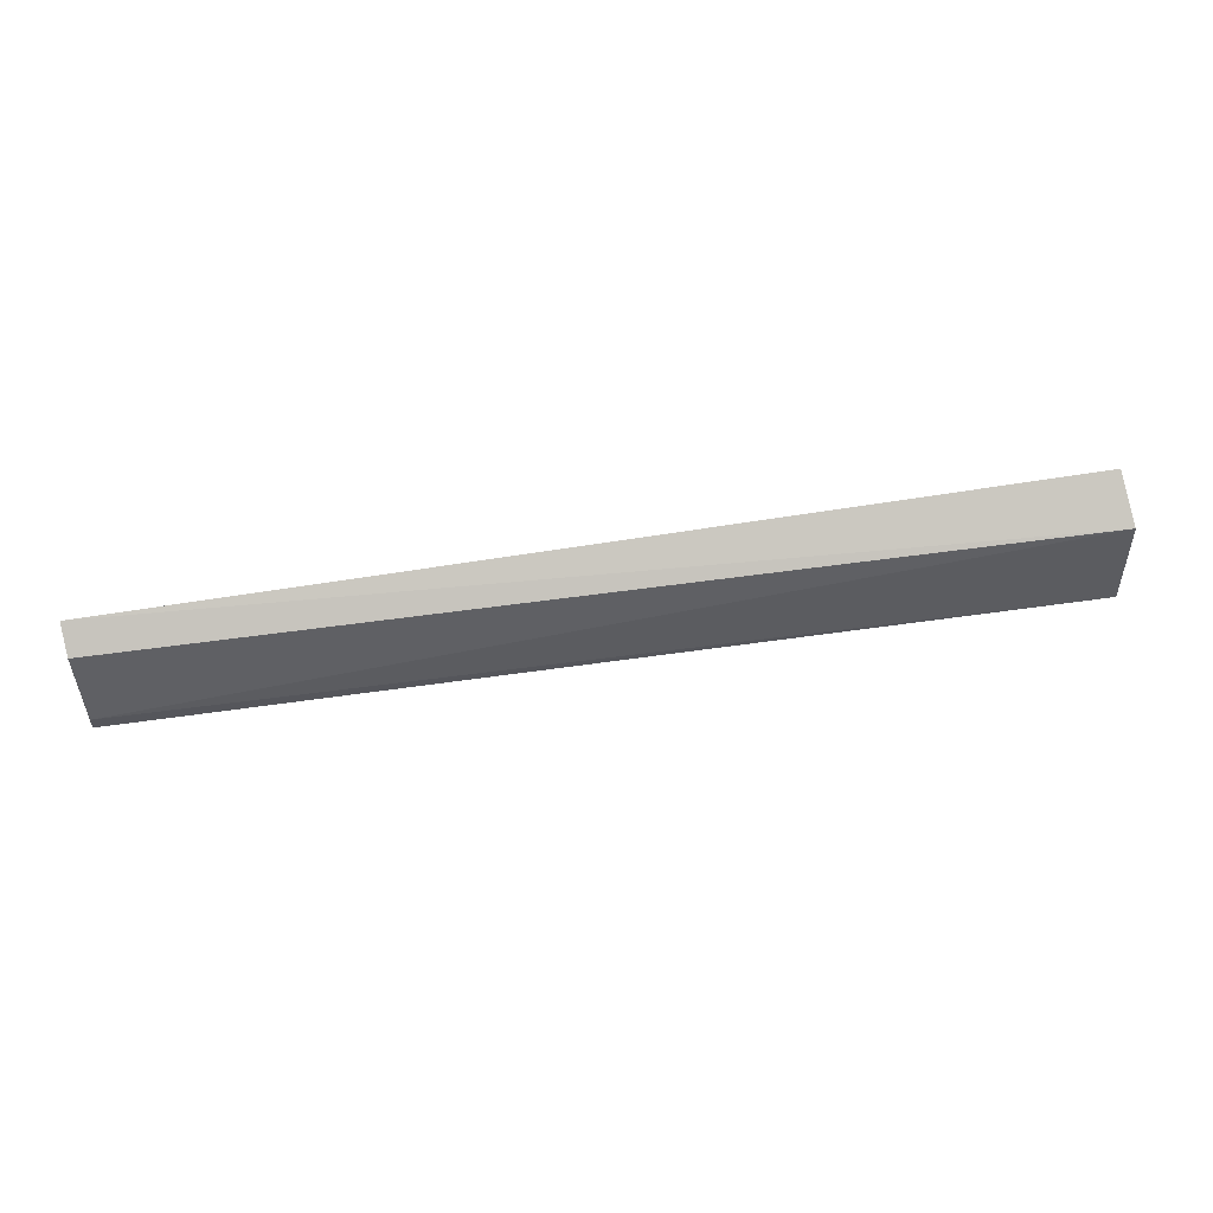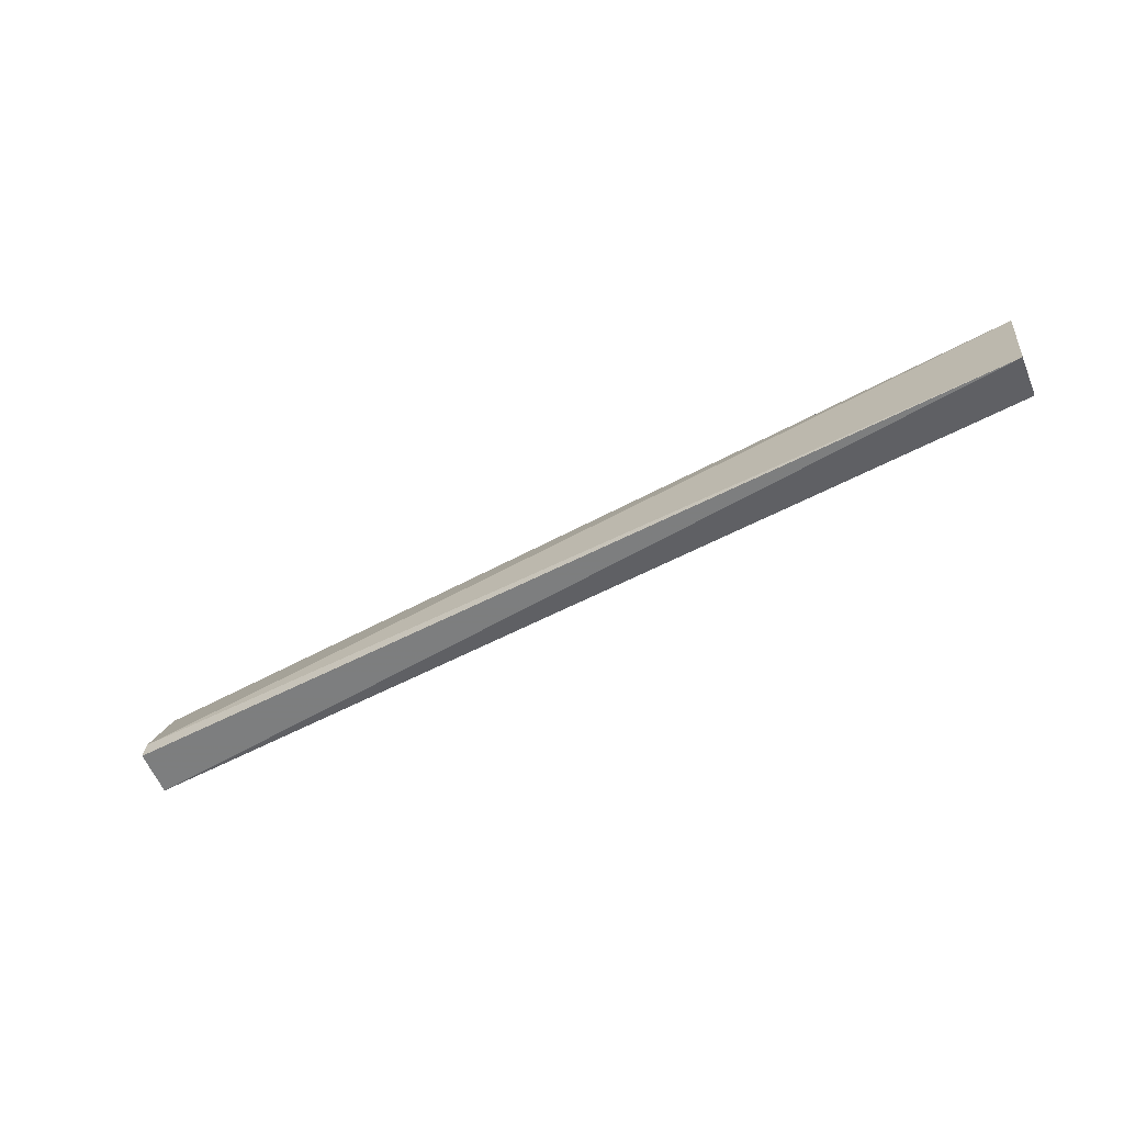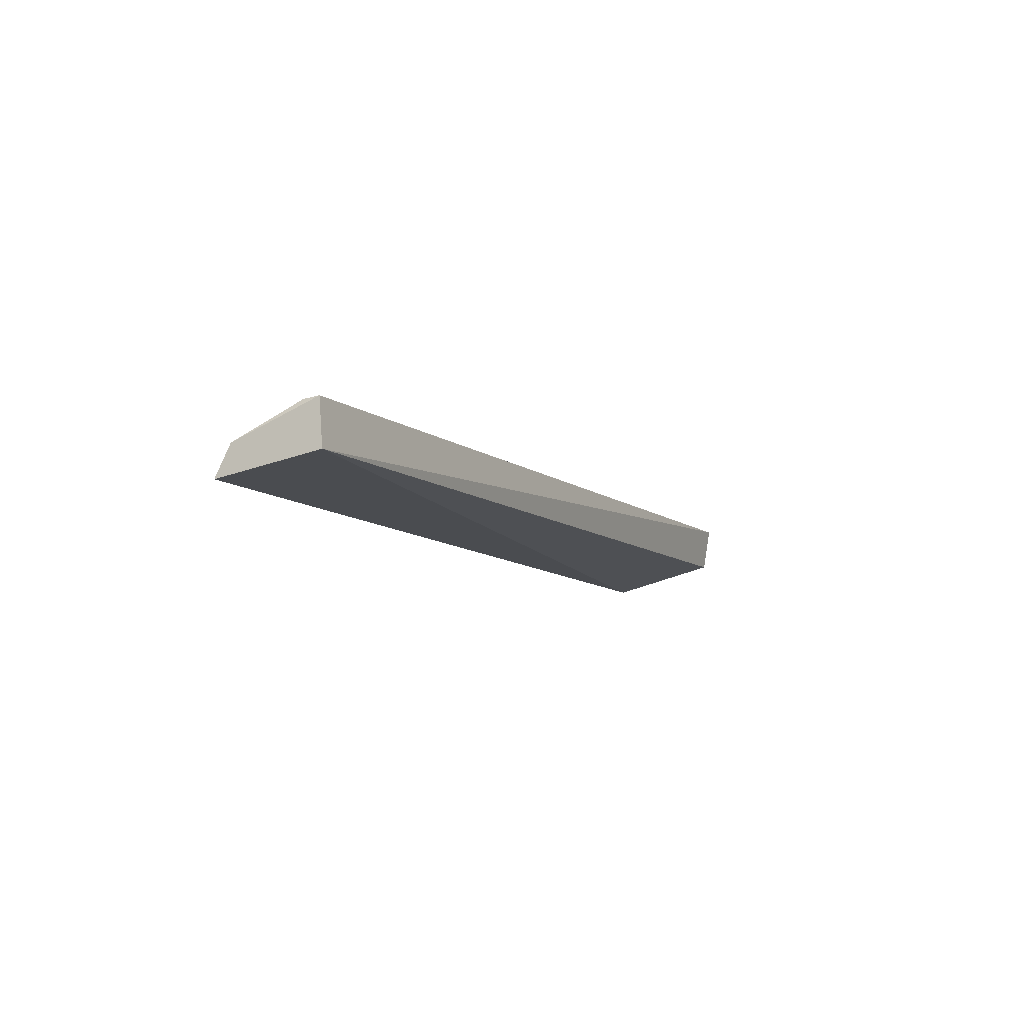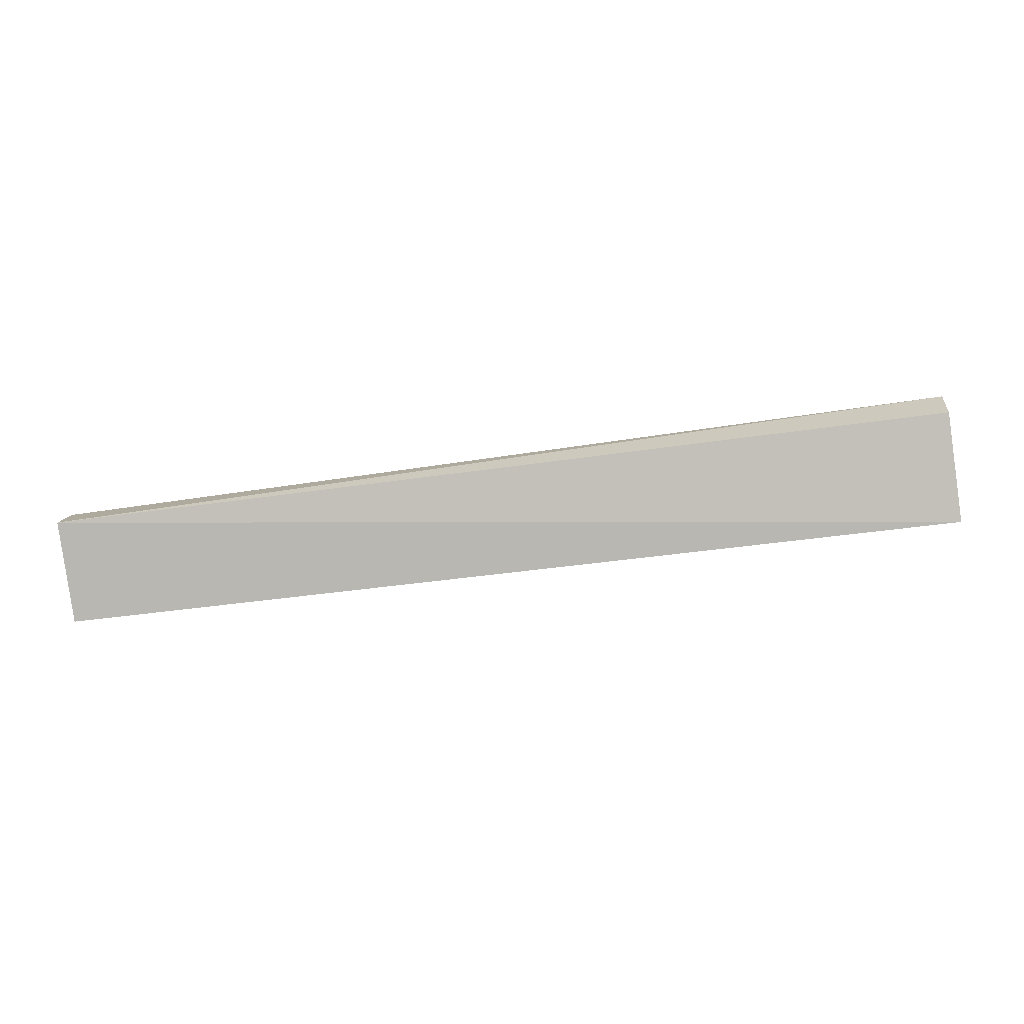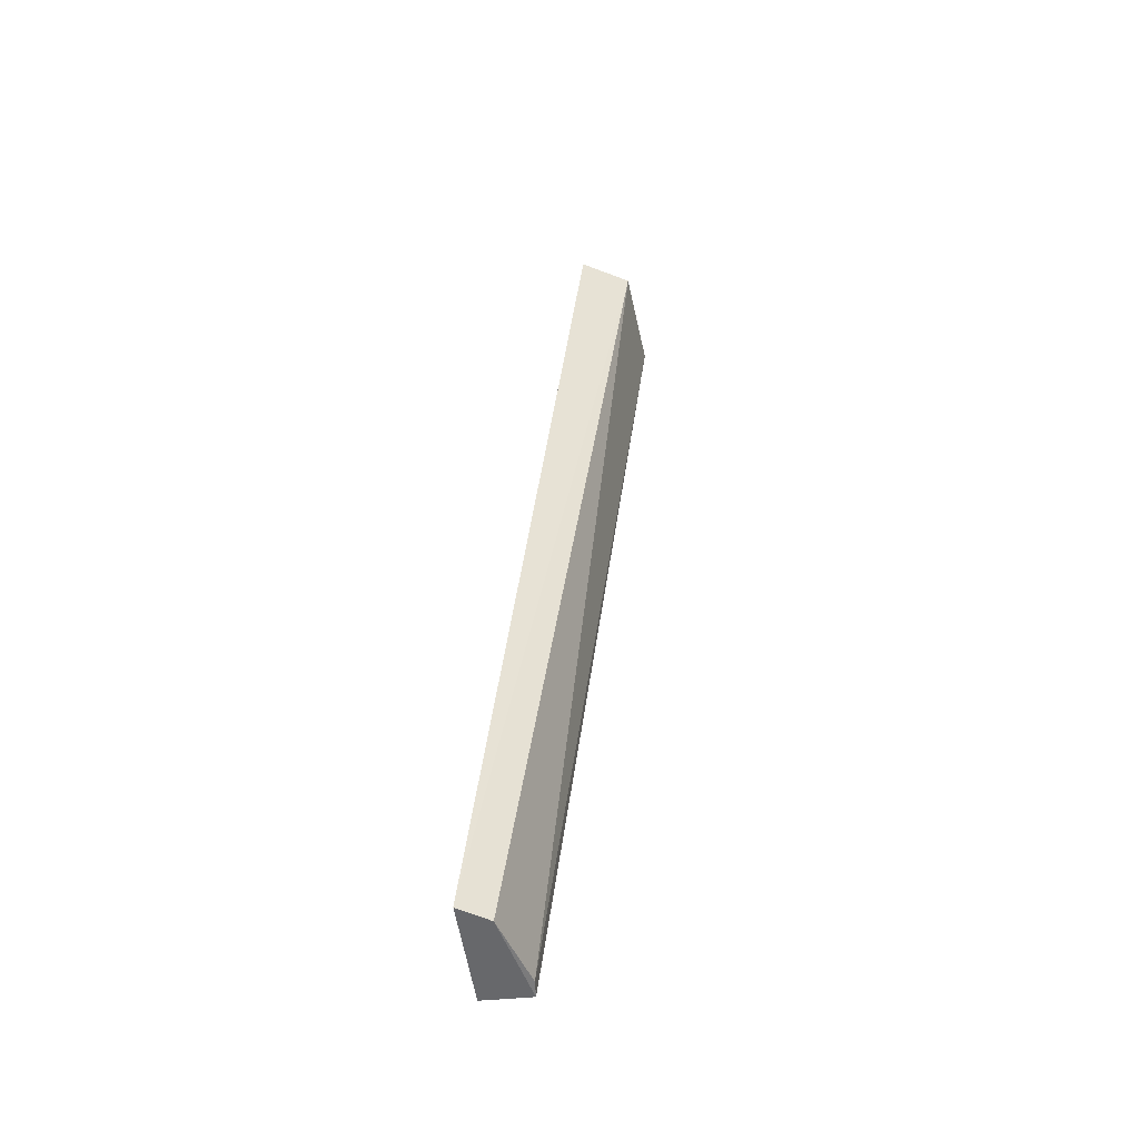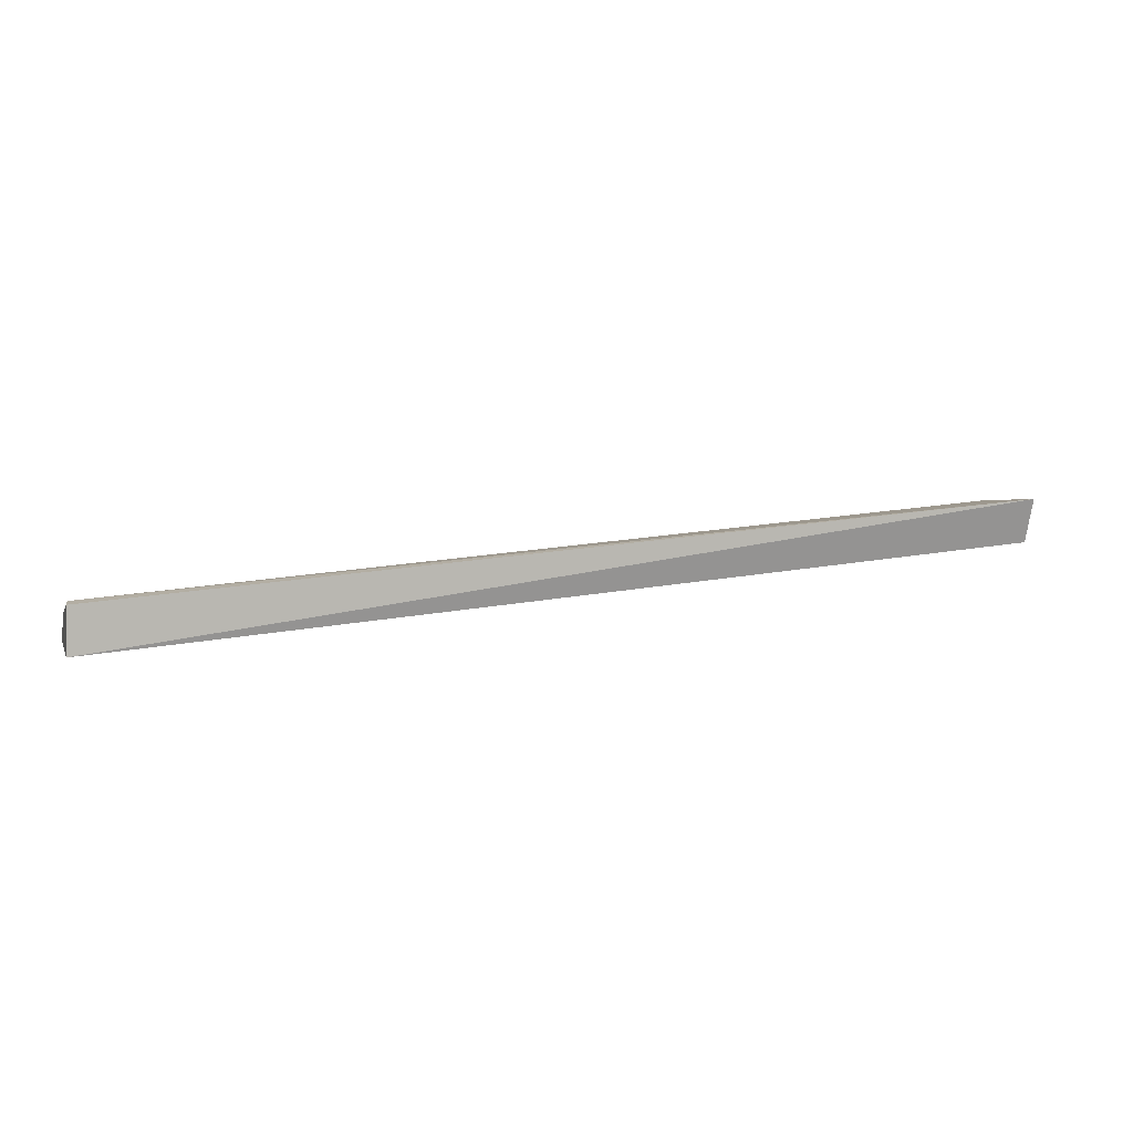
<metadata>
{"format":"obj","ext":"obj","renderer":"f3d","projection":"perspective","resolution":1024,"background":"white","views":[{"elev":65.4,"azim":-10.3,"up":"+Y"},{"elev":-54.0,"azim":27.6,"up":"+Y"},{"elev":-10.6,"azim":-64.7,"up":"+Z"},{"elev":-73.6,"azim":6.8,"up":"+Z"},{"elev":39.0,"azim":-85.2,"up":"+Y"},{"elev":14.1,"azim":-17.7,"up":"+Z"}]}
</metadata>
<code>
v 0.2201 -0.03887 0.0236
v 0.2192 -0.03743 0.01331
v 0.2195 -0.01194 0.007406
v 0.00755 -0.01386 0.002003
v 0.007097 -0.03765 0.005483
v 0.2204 -0.01675 0.01876
v 0.008221 -0.03267 0.0156
v 0.007813 -0.03639 0.01581
v 0.00788 -0.01712 0.008779
f 5 2 1
f 5 3 2
f 5 4 3
f 6 3 4
f 6 1 2
f 6 2 3
f 7 1 6
f 8 5 1
f 8 1 7
f 9 7 6
f 9 6 4
f 9 8 7
f 9 4 5
f 9 5 8

</code>
